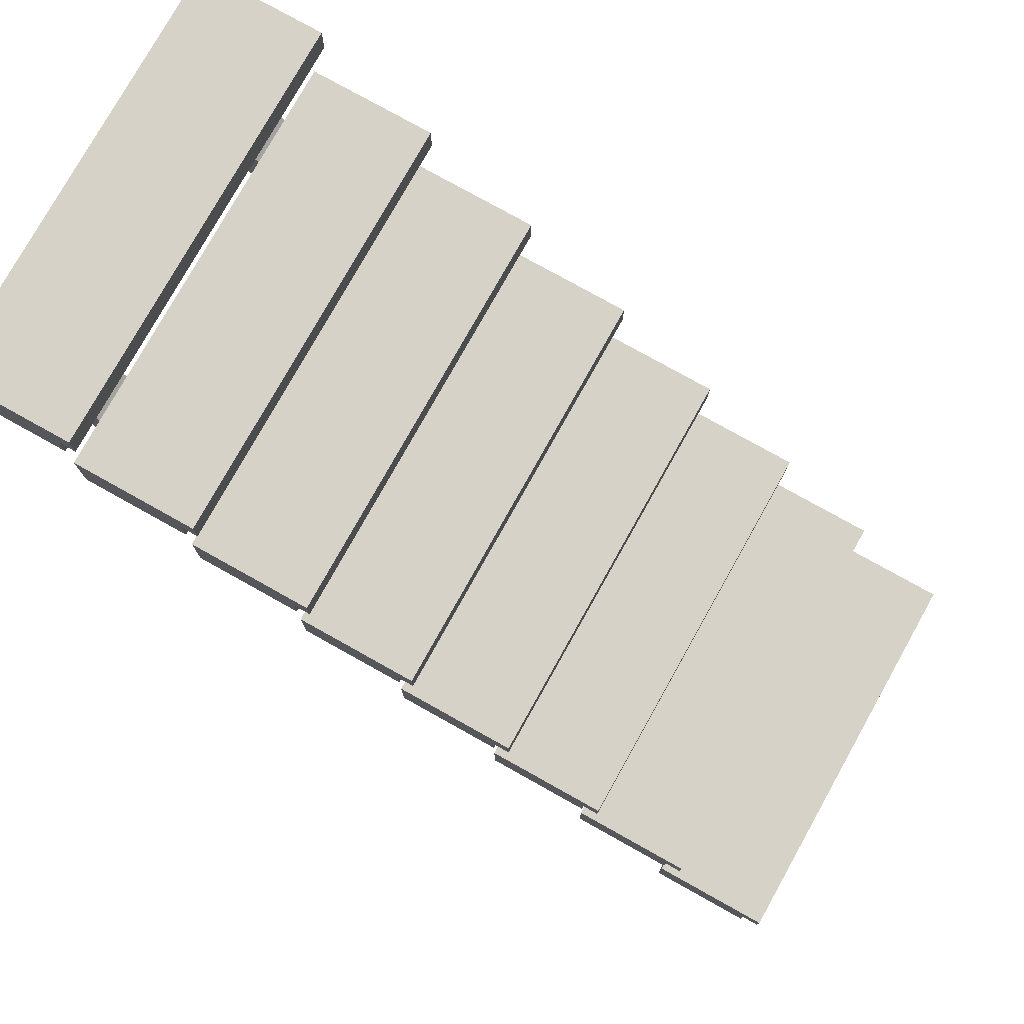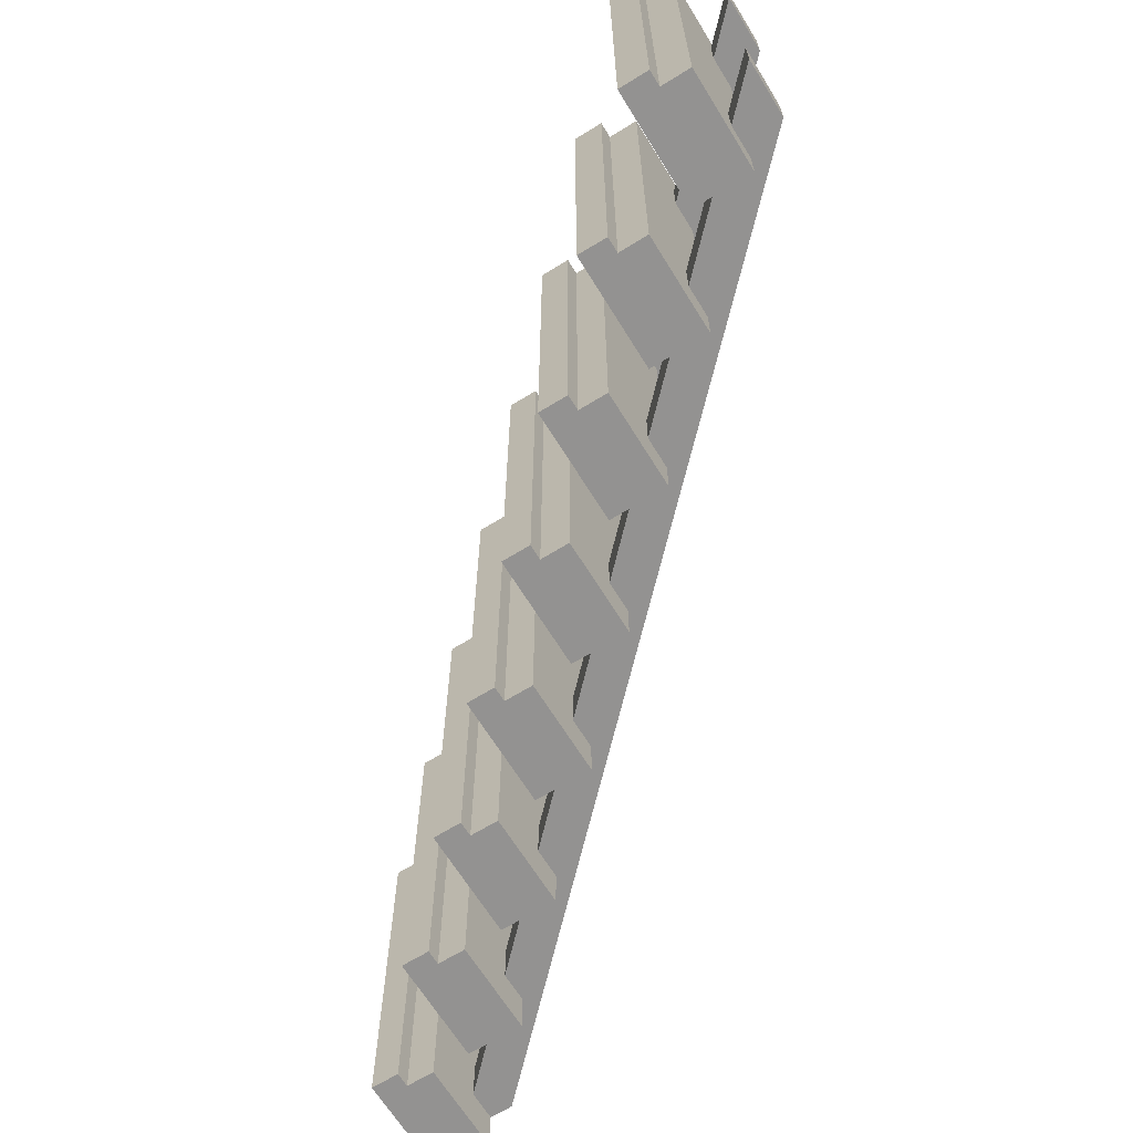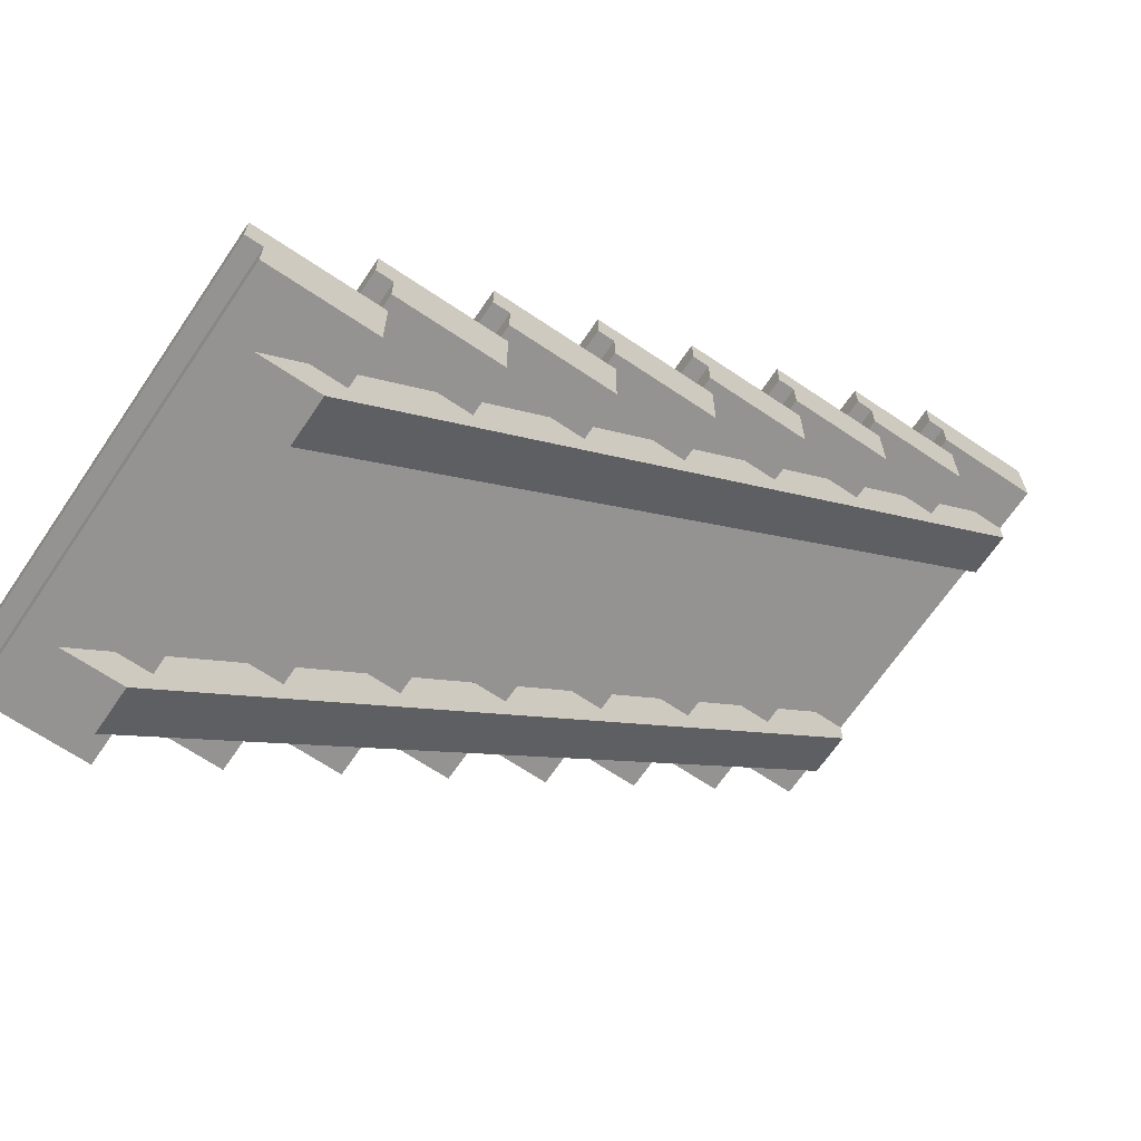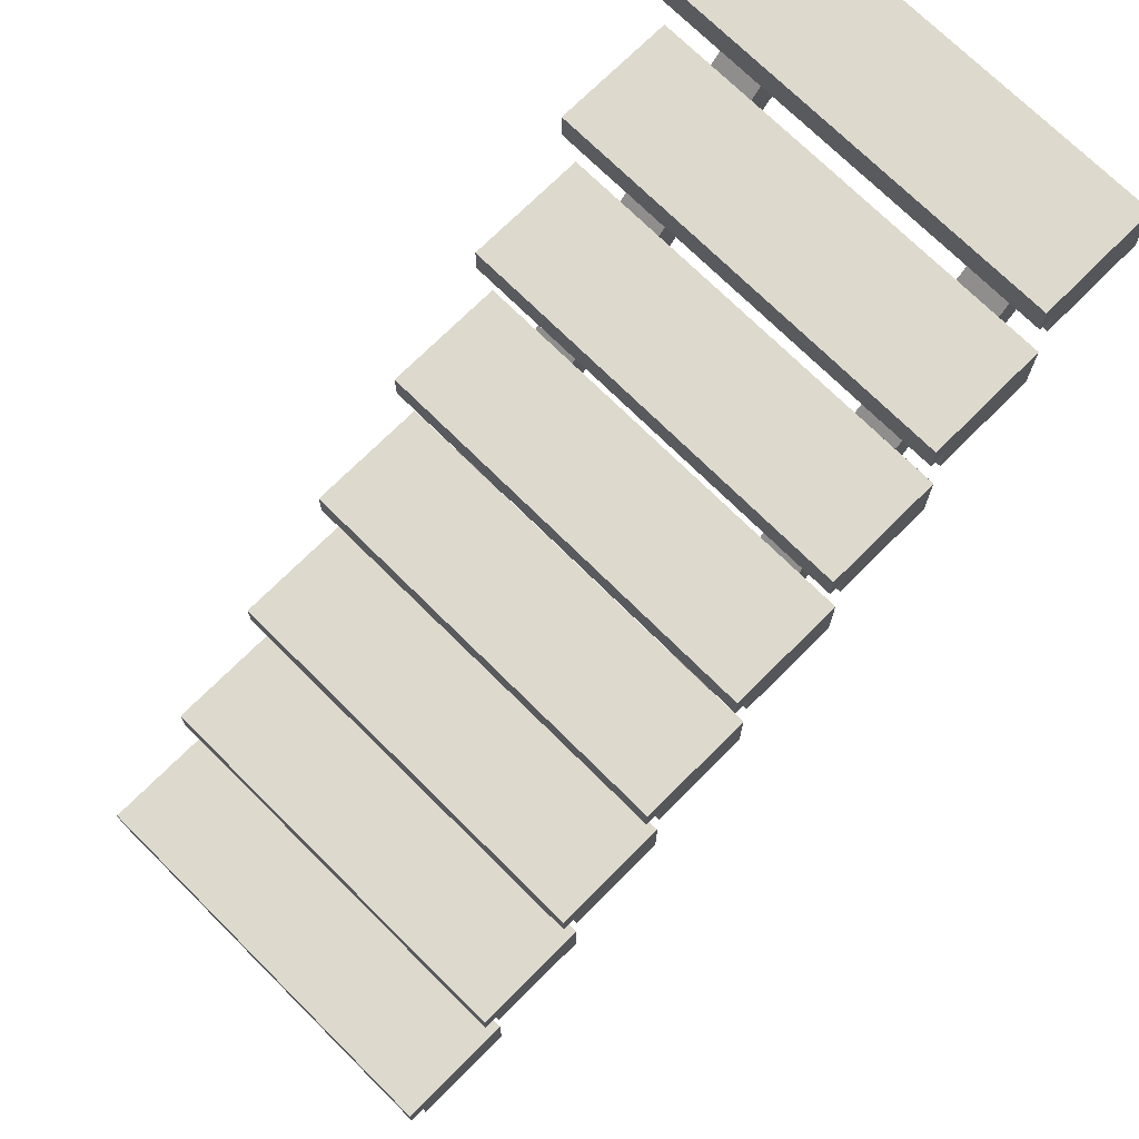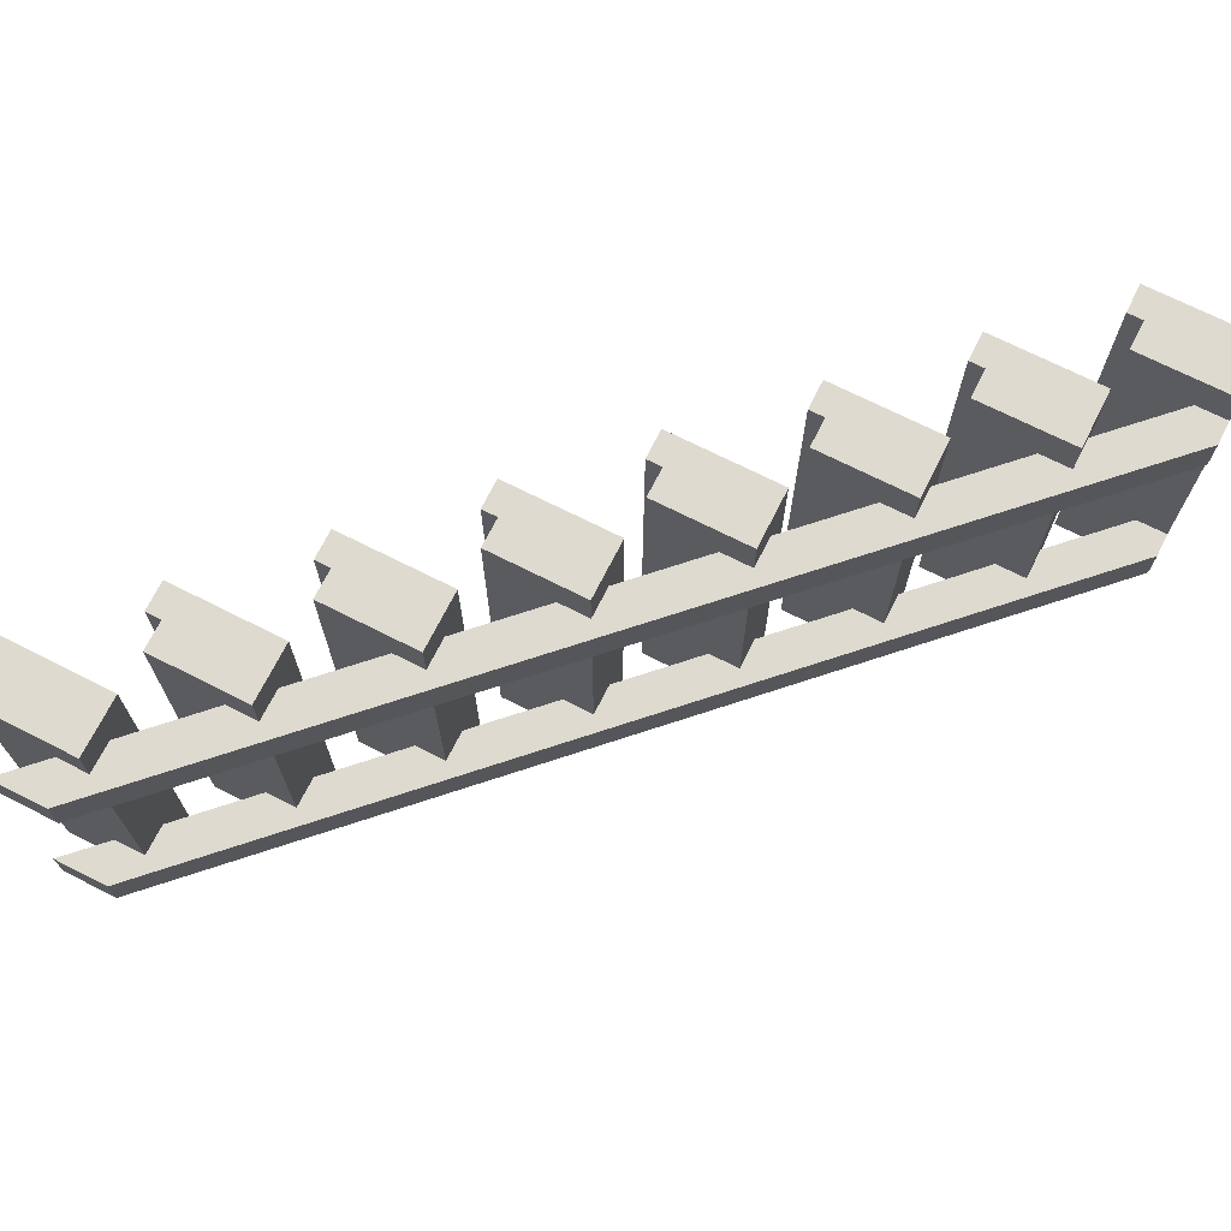
<metadata>
{"format":"obj","ext":"obj","renderer":"f3d","projection":"perspective","resolution":1024,"background":"white","views":[{"elev":77.5,"azim":-150.8,"up":"+Y"},{"elev":-66.4,"azim":-58.3,"up":"+Z"},{"elev":-66.8,"azim":-34.1,"up":"+Y"},{"elev":71.9,"azim":-45.1,"up":"+Y"},{"elev":70.7,"azim":26.8,"up":"+Z"}]}
</metadata>
<code>
v 0.2451 0.3309 0.2549
v 0.2647 0.3309 0.2549
v 0.2451 0.3676 0.2549
v 0.3872 0.3676 0.2549
v 0.3872 0.2941 0.2549
v 0.2647 0.2941 0.2549
v 0.2451 0.3309 0.7451
v 0.2451 0.3676 0.7451
v 0.2647 0.3309 0.7451
v 0.3872 0.3676 0.7451
v 0.2647 0.2941 0.7451
v 0.3872 0.2941 0.7451
v 1 0.9069 0.7451
v 0.8774 0.9069 0.7451
v 1 0.9804 0.7451
v 0.8774 0.9436 0.7451
v 0.8578 0.9804 0.7451
v 0.8578 0.9436 0.7451
v 0.8578 0.9436 0.2549
v 0.8578 0.9804 0.2549
v 0.8774 0.9069 0.2549
v 0.8774 0.9436 0.2549
v 1 0.9804 0.2549
v 1 0.9069 0.2549
v 0.01961 0.04902 0.2549
v 0.01961 0.08578 0.2549
v 0.01961 0.04902 0.7451
v 0.01961 0.08578 0.7451
v 0.1422 0.04902 0.7451
v 0.1422 0.1226 0.7451
v 0 0.1226 0.7451
v 0 0.08578 0.7451
v 0 0.08578 0.2549
v 0 0.1226 0.2549
v 0.1422 0.1226 0.2549
v 0.1422 0.04902 0.2549
v 0.7353 0.8211 0.2549
v 0.7353 0.8578 0.2549
v 0.7353 0.8211 0.7451
v 0.7353 0.8578 0.7451
v 0.8774 0.7843 0.7451
v 0.7549 0.7843 0.7451
v 0.8774 0.8578 0.7451
v 0.7549 0.8211 0.7451
v 0.8774 0.8578 0.2549
v 0.7549 0.8211 0.2549
v 0.8774 0.7843 0.2549
v 0.7549 0.7843 0.2549
v 0.5098 0.5392 0.2549
v 0.5098 0.576 0.2549
v 0.5098 0.5392 0.7451
v 0.5098 0.576 0.7451
v 0.4902 0.576 0.2549
v 0.4902 0.6128 0.2549
v 0.4902 0.576 0.7451
v 0.4902 0.6128 0.7451
v 0.6323 0.5392 0.7451
v 0.6323 0.6128 0.7451
v 0.6323 0.6128 0.2549
v 0.6323 0.5392 0.2549
v 0.8774 0.8235 0.6355
v 0.9608 0.9069 0.6355
v 0.8774 0.8235 0.6903
v 0.9608 0.9069 0.6903
v 1 0.8768 0.6355
v 0.1232 0 0.6355
v 1 0.8768 0.6903
v 0.1232 0 0.6903
v 0.05392 0 0.6903
v 0.05392 0 0.6355
v 1 0.9461 0.6355
v 1 0.9069 0.6355
v 1 0.9461 0.6903
v 1 0.9069 0.6903
v 1 0.9069 0.3645
v 1 0.9461 0.3645
v 1 0.9461 0.3097
v 1 0.9069 0.3097
v 1 0.8768 0.3097
v 1 0.8768 0.3645
v 0.8774 0.8235 0.3097
v 0.9608 0.9069 0.3097
v 0.8774 0.8235 0.3645
v 0.9608 0.9069 0.3645
v 0.1232 0 0.3645
v 0.1232 0 0.3097
v 0.05392 0 0.3645
v 0.05392 0 0.3097
v 0.7549 0.7353 0.2549
v 0.7549 0.7353 0.7451
v 0.6128 0.7353 0.2549
v 0.6128 0.7353 0.7451
v 0.6128 0.6985 0.2549
v 0.6323 0.6985 0.2549
v 0.7549 0.6618 0.2549
v 0.6323 0.6618 0.2549
v 0.6323 0.6618 0.7451
v 0.6323 0.6985 0.7451
v 0.6128 0.6985 0.7451
v 0.7549 0.6618 0.7451
v 0.5098 0.4167 0.7451
v 0.3872 0.4167 0.7451
v 0.5098 0.4902 0.7451
v 0.3872 0.4534 0.7451
v 0.3676 0.4902 0.7451
v 0.3676 0.4534 0.7451
v 0.5098 0.4902 0.2549
v 0.3676 0.4902 0.2549
v 0.3676 0.4534 0.2549
v 0.3872 0.4534 0.2549
v 0.5098 0.4167 0.2549
v 0.3872 0.4167 0.2549
v 0.1422 0.2083 0.7451
v 0.1422 0.2083 0.2549
v 0.1226 0.2083 0.7451
v 0.1226 0.2083 0.2549
v 0.2647 0.1716 0.7451
v 0.1422 0.1716 0.7451
v 0.2647 0.2451 0.7451
v 0.1226 0.2451 0.7451
v 0.1226 0.2451 0.2549
v 0.2647 0.2451 0.2549
v 0.2647 0.1716 0.2549
v 0.1422 0.1716 0.2549
v 0.3872 0.2941 0.6903
v 0.348 0.2941 0.6903
v 0.348 0.2941 0.6355
v 0.348 0.2941 0.3645
v 0.348 0.2941 0.3097
v 0.3872 0.2941 0.3097
v 0.3872 0.2941 0.3645
v 0.3872 0.2941 0.6355
v 0.6323 0.5392 0.6903
v 0.5931 0.5392 0.6903
v 0.5931 0.5392 0.6355
v 0.5931 0.5392 0.3645
v 0.5931 0.5392 0.3097
v 0.6323 0.5392 0.3097
v 0.6323 0.5392 0.3645
v 0.6323 0.5392 0.6355
v 0.1029 0.04902 0.6903
v 0.1029 0.04902 0.6355
v 0.6323 0.5784 0.3097
v 0.6323 0.5784 0.3645
v 0.6323 0.5784 0.6355
v 0.6323 0.5784 0.6903
v 0.7157 0.6618 0.6355
v 0.7157 0.6618 0.6903
v 0.8774 0.7843 0.3645
v 0.8774 0.7843 0.6903
v 0.8774 0.7843 0.6355
v 0.8774 0.7843 0.3097
v 0.1422 0.04902 0.6903
v 0.1029 0.04902 0.3645
v 0.1029 0.04902 0.3097
v 0.1422 0.04902 0.3097
v 0.1422 0.04902 0.3645
v 0.1422 0.04902 0.6355
v 0.2255 0.1716 0.6355
v 0.2255 0.1716 0.6903
v 0.1422 0.08824 0.6355
v 0.1422 0.08824 0.6903
v 0.5098 0.4559 0.6355
v 0.5098 0.4559 0.6903
v 0.2647 0.2108 0.6355
v 0.2647 0.2108 0.6903
v 0.8382 0.7843 0.6903
v 0.8382 0.7843 0.6355
v 0.8382 0.7843 0.3645
v 0.8382 0.7843 0.3097
v 0.7549 0.701 0.6355
v 0.7549 0.701 0.6903
v 0.3872 0.3333 0.3097
v 0.3872 0.3333 0.3645
v 0.3872 0.3333 0.6355
v 0.3872 0.3333 0.6903
v 0.2647 0.1716 0.3645
v 0.1422 0.08824 0.3645
v 0.2647 0.2108 0.3645
v 0.5098 0.4167 0.3645
v 0.5098 0.4559 0.3645
v 0.7549 0.6618 0.3645
v 0.7549 0.701 0.3645
v 0.7157 0.6618 0.3645
v 0.4706 0.4167 0.3645
v 0.2255 0.1716 0.3645
v 0.2647 0.1716 0.6903
v 0.5098 0.4167 0.6903
v 0.7549 0.6618 0.6903
v 0.4706 0.4167 0.6903
v 0.7549 0.6618 0.6355
v 0.5098 0.4167 0.6355
v 0.2647 0.1716 0.6355
v 0.4706 0.4167 0.6355
v 0.7157 0.6618 0.3097
v 0.7549 0.6618 0.3097
v 0.7549 0.701 0.3097
v 0.4706 0.4167 0.3097
v 0.5098 0.4167 0.3097
v 0.5098 0.4559 0.3097
v 0.2647 0.1716 0.3097
v 0.1422 0.08824 0.3097
v 0.2255 0.1716 0.3097
v 0.2647 0.2108 0.3097
g stairsWood
f 3 2 1
f 4 2 3
f 5 2 4
f 2 5 6
f 7 3 1
f 3 7 8
f 7 2 9
f 2 7 1
f 3 10 4
f 10 3 8
f 11 2 6
f 2 11 9
f 10 11 12
f 11 10 9
f 9 10 8
f 8 7 9
f 15 14 13
f 14 15 16
f 16 15 17
f 17 18 16
f 18 20 19
f 20 18 17
f 14 22 21
f 22 14 16
f 20 15 23
f 15 20 17
f 18 22 16
f 22 18 19
f 20 22 19
f 23 22 20
f 24 22 23
f 22 24 21
f 27 26 25
f 26 27 28
f 30 27 29
f 27 30 28
f 28 30 31
f 31 32 28
f 32 26 28
f 26 32 33
f 34 26 33
f 35 26 34
f 36 26 35
f 26 36 25
f 32 34 33
f 34 32 31
f 39 38 37
f 38 39 40
f 43 42 41
f 42 43 44
f 44 43 40
f 40 39 44
f 38 43 45
f 43 38 40
f 38 46 37
f 45 46 38
f 47 46 45
f 46 47 48
f 42 46 48
f 46 42 44
f 39 46 44
f 46 39 37
f 51 50 49
f 50 51 52
f 55 54 53
f 54 55 56
f 58 51 57
f 51 58 52
f 52 58 56
f 56 55 52
f 55 50 52
f 50 55 53
f 54 50 53
f 59 50 54
f 60 50 59
f 50 60 49
f 54 58 59
f 58 54 56
f 63 62 61
f 62 63 64
f 67 66 65
f 66 67 68
f 69 66 68
f 66 69 70
f 73 72 71
f 72 73 65
f 65 73 67
f 67 73 74
f 71 15 73
f 75 15 71
f 72 75 71
f 76 15 75
f 77 15 76
f 76 78 77
f 78 76 79
f 79 76 80
f 80 76 75
f 77 23 15
f 23 77 24
f 78 24 77
f 73 15 74
f 74 15 13
f 83 82 81
f 82 83 84
f 87 86 85
f 86 87 88
f 80 86 79
f 86 80 85
f 91 90 89
f 90 91 92
f 91 94 93
f 89 94 91
f 95 94 89
f 94 95 96
f 97 94 96
f 94 97 98
f 99 91 93
f 91 99 92
f 99 94 98
f 94 99 93
f 90 97 100
f 97 90 98
f 98 90 92
f 92 99 98
f 103 102 101
f 102 103 104
f 104 103 105
f 105 106 104
f 108 103 107
f 103 108 105
f 108 110 109
f 107 110 108
f 111 110 107
f 110 111 112
f 102 110 112
f 110 102 104
f 106 110 104
f 110 106 109
f 106 108 109
f 108 106 105
f 115 114 113
f 114 115 116
f 119 118 117
f 118 119 113
f 113 119 120
f 120 115 113
f 121 114 116
f 122 114 121
f 123 114 122
f 114 123 124
f 118 114 124
f 114 118 113
f 115 121 116
f 121 115 120
f 121 119 122
f 119 121 120
f 11 125 12
f 125 11 126
f 126 11 127
f 127 11 128
f 6 128 11
f 6 129 128
f 5 129 6
f 129 5 130
f 131 127 128
f 127 131 132
f 51 133 57
f 133 51 134
f 134 51 135
f 135 51 136
f 49 136 51
f 49 137 136
f 60 137 49
f 137 60 138
f 139 135 136
f 135 139 140
f 142 69 141
f 69 142 70
f 59 143 60
f 143 59 58
f 143 58 144
f 144 58 139
f 139 58 145
f 145 58 146
f 146 58 133
f 133 58 57
f 140 139 145
f 138 60 143
f 145 148 147
f 148 145 146
f 45 81 47
f 81 45 43
f 81 43 83
f 83 43 149
f 149 43 61
f 61 43 63
f 63 43 150
f 150 43 41
f 151 149 61
f 152 47 81
f 27 153 29
f 153 27 141
f 141 27 142
f 142 27 154
f 25 154 27
f 25 155 154
f 36 155 25
f 155 36 156
f 157 142 154
f 142 157 158
f 161 160 159
f 160 161 162
f 14 74 13
f 74 14 64
f 64 14 62
f 62 14 84
f 21 84 14
f 21 82 84
f 21 78 82
f 78 21 24
f 75 62 84
f 62 75 72
f 164 135 163
f 135 164 134
f 166 127 165
f 127 166 126
f 42 150 41
f 150 42 167
f 167 42 168
f 168 42 169
f 48 169 42
f 48 170 169
f 48 152 170
f 152 48 47
f 149 168 169
f 168 149 151
f 172 168 171
f 168 172 167
f 4 173 5
f 173 4 10
f 173 10 174
f 174 10 131
f 131 10 175
f 175 10 176
f 176 10 125
f 125 10 12
f 132 131 175
f 130 5 173
f 85 154 87
f 154 85 157
f 157 85 80
f 157 80 177
f 157 177 178
f 177 80 131
f 177 131 179
f 131 80 180
f 131 180 174
f 180 80 139
f 180 139 181
f 139 80 182
f 139 182 144
f 182 80 149
f 182 149 183
f 149 80 83
f 83 80 84
f 84 80 75
f 169 183 149
f 184 144 182
f 136 181 139
f 185 174 180
f 128 179 131
f 186 178 177
f 68 141 69
f 141 68 153
f 153 68 67
f 153 67 187
f 153 187 162
f 187 67 125
f 187 125 166
f 125 67 188
f 125 188 176
f 188 67 133
f 188 133 164
f 133 67 189
f 133 189 146
f 189 67 150
f 189 150 172
f 150 67 63
f 63 67 64
f 64 67 74
f 167 172 150
f 148 146 189
f 134 164 133
f 190 176 188
f 126 166 125
f 160 162 187
f 147 191 145
f 191 140 145
f 65 140 191
f 65 192 140
f 65 132 192
f 65 193 132
f 65 158 193
f 66 158 65
f 66 142 158
f 142 66 70
f 193 158 161
f 193 161 159
f 132 193 165
f 132 165 127
f 192 132 175
f 192 175 194
f 140 192 163
f 140 163 135
f 168 151 171
f 151 191 171
f 65 191 151
f 65 151 61
f 65 61 62
f 65 62 72
f 175 190 194
f 190 175 176
f 144 195 143
f 195 144 184
f 97 189 100
f 189 97 148
f 148 97 147
f 147 97 184
f 96 184 97
f 96 195 184
f 95 195 96
f 195 95 196
f 182 147 184
f 147 182 191
f 89 197 95
f 197 89 90
f 197 90 183
f 183 90 182
f 182 90 171
f 171 90 172
f 172 90 189
f 189 90 100
f 191 182 171
f 196 95 197
f 102 188 101
f 188 102 190
f 190 102 194
f 194 102 185
f 112 185 102
f 112 198 185
f 111 198 112
f 198 111 199
f 180 194 185
f 194 180 192
f 107 200 111
f 200 107 103
f 200 103 181
f 181 103 180
f 180 103 163
f 163 103 164
f 164 103 188
f 188 103 101
f 192 180 163
f 199 111 200
f 197 169 170
f 169 197 183
f 195 196 143
f 196 138 143
f 79 138 196
f 79 199 138
f 79 130 199
f 79 201 130
f 79 156 201
f 86 156 79
f 86 155 156
f 155 86 88
f 201 156 202
f 201 202 203
f 130 201 204
f 130 204 129
f 199 130 173
f 199 173 198
f 138 199 200
f 138 200 137
f 170 152 197
f 152 196 197
f 79 196 152
f 79 152 81
f 79 81 82
f 79 82 78
f 174 198 173
f 198 174 185
f 181 137 200
f 137 181 136
f 118 187 117
f 187 118 160
f 160 118 159
f 159 118 186
f 124 186 118
f 124 203 186
f 123 203 124
f 203 123 201
f 177 159 186
f 159 177 193
f 122 204 123
f 204 122 119
f 204 119 179
f 179 119 177
f 177 119 165
f 165 119 166
f 166 119 187
f 187 119 117
f 193 177 165
f 201 123 204
f 178 203 202
f 203 178 186
f 179 129 204
f 129 179 128
f 88 154 155
f 154 88 87
f 35 202 36
f 202 35 30
f 202 30 178
f 178 30 157
f 157 30 161
f 161 30 162
f 162 30 153
f 153 30 29
f 158 157 161
f 156 36 202
f 34 30 35
f 30 34 31

</code>
